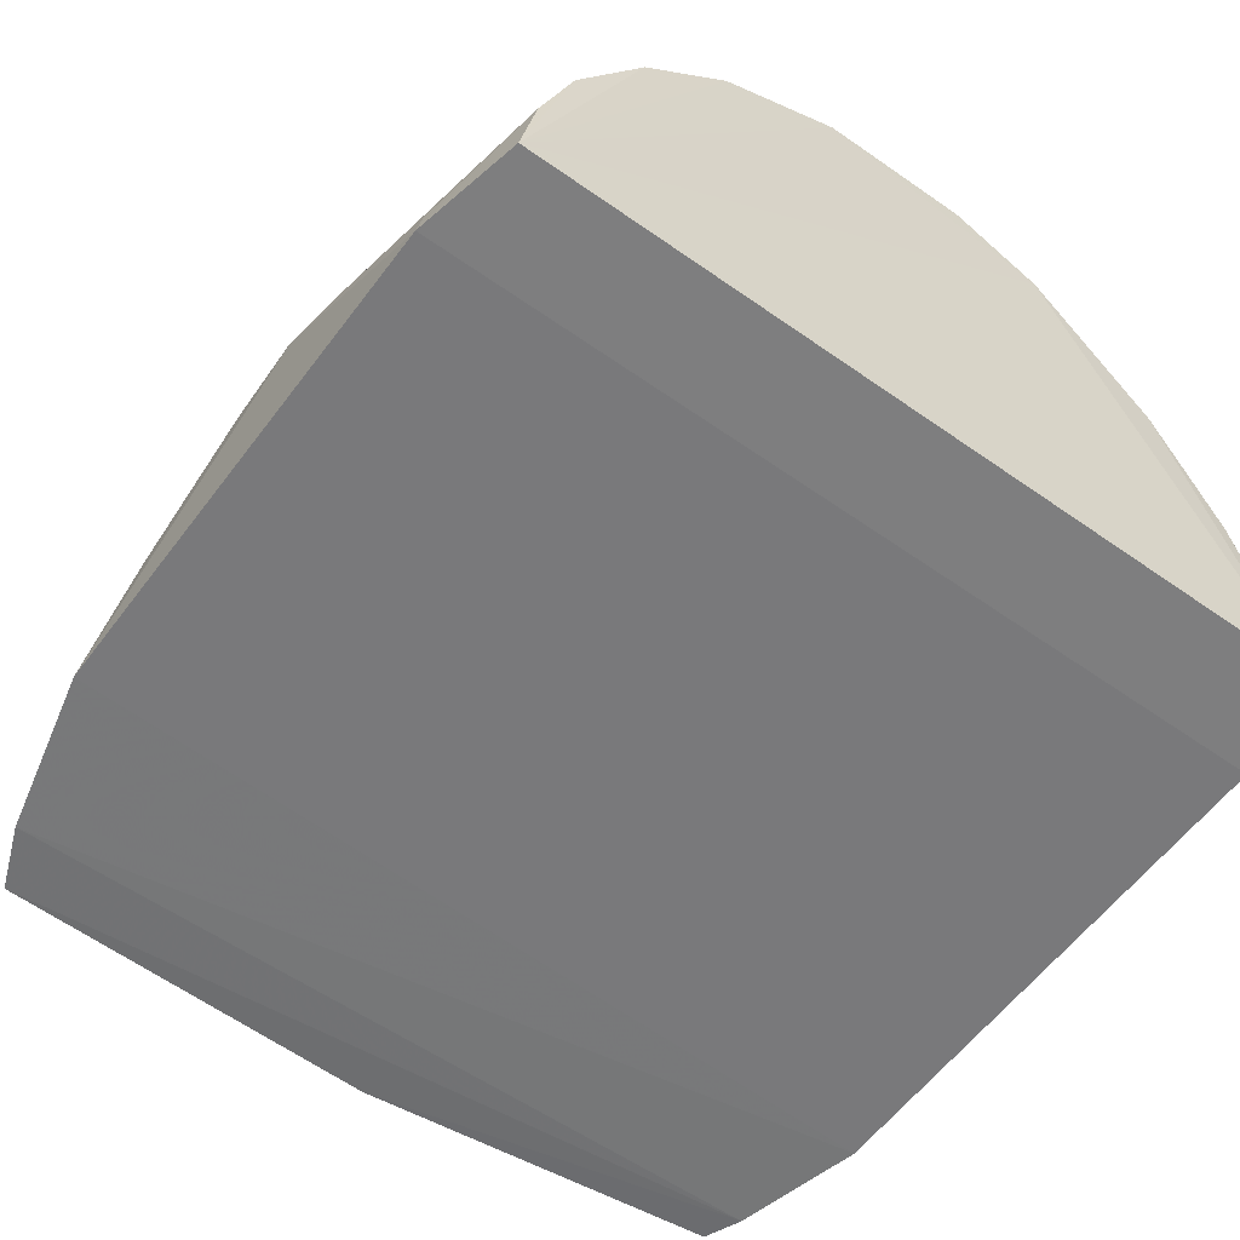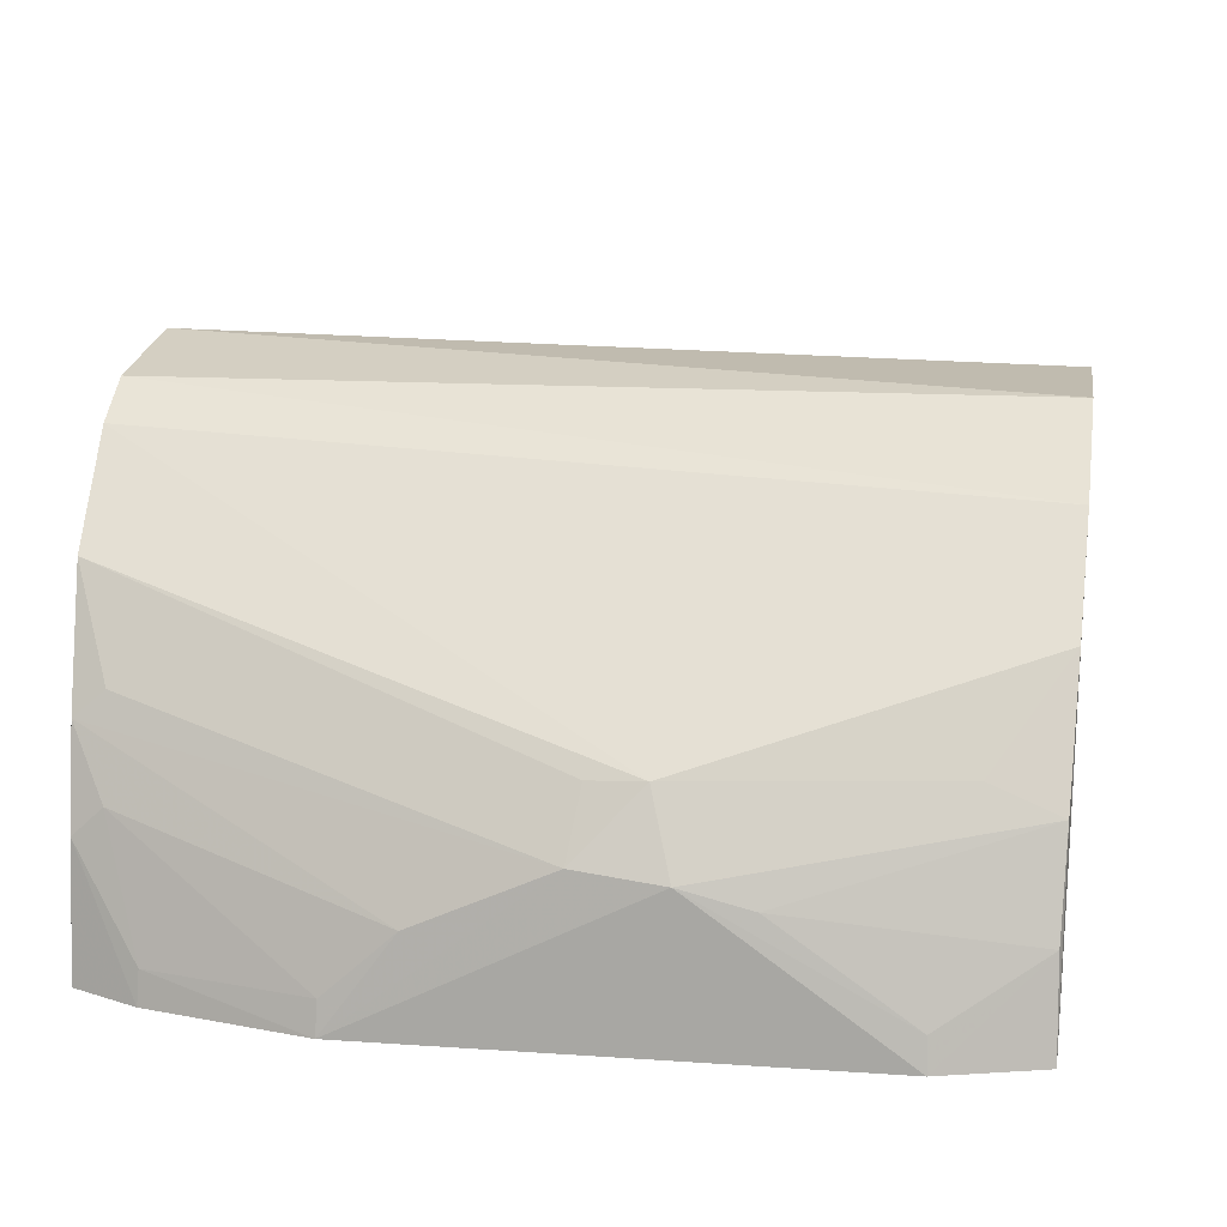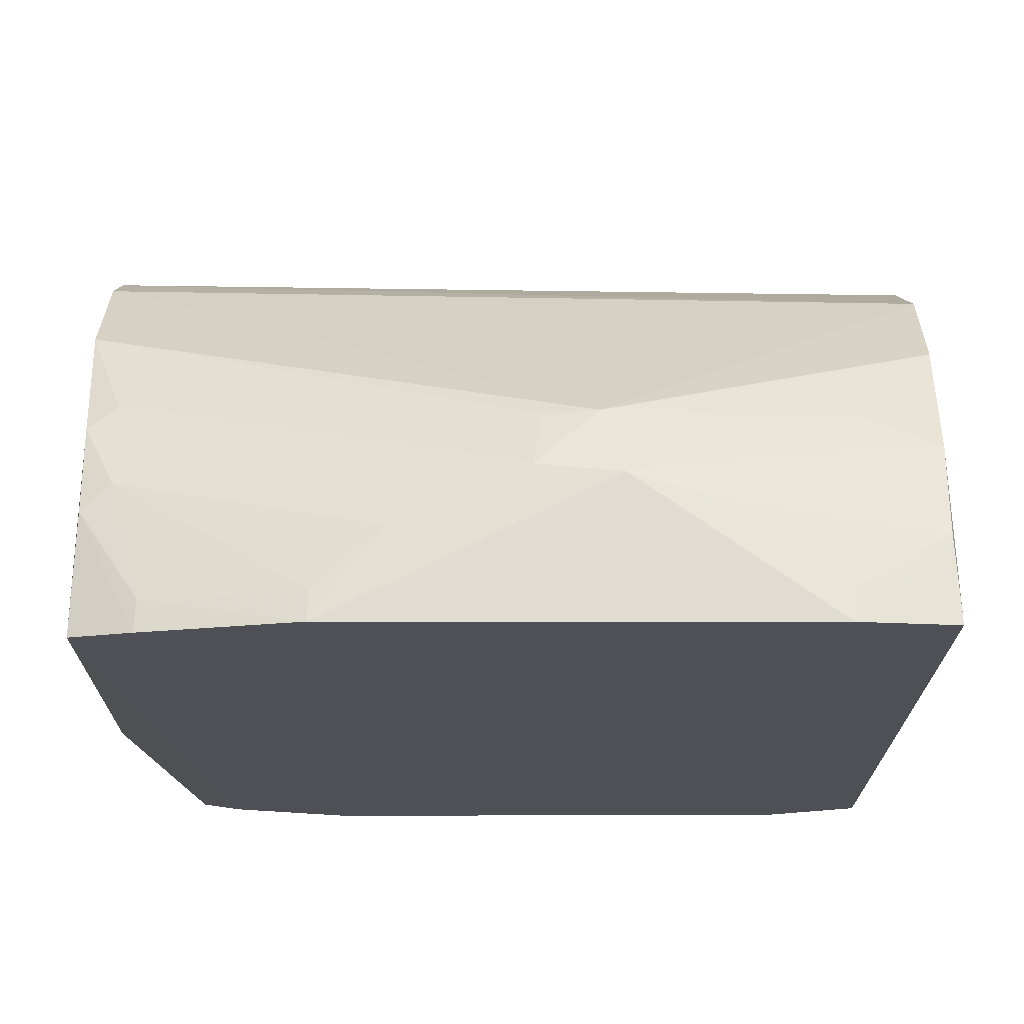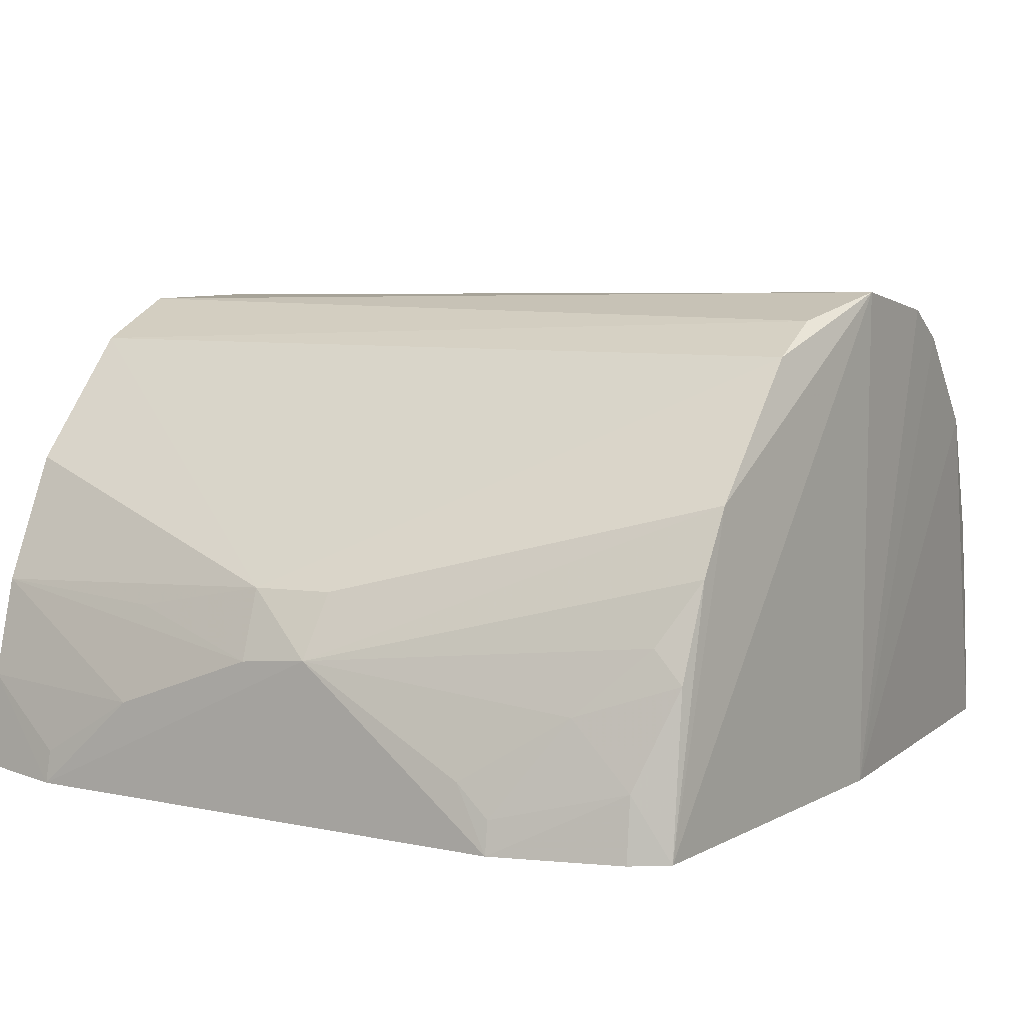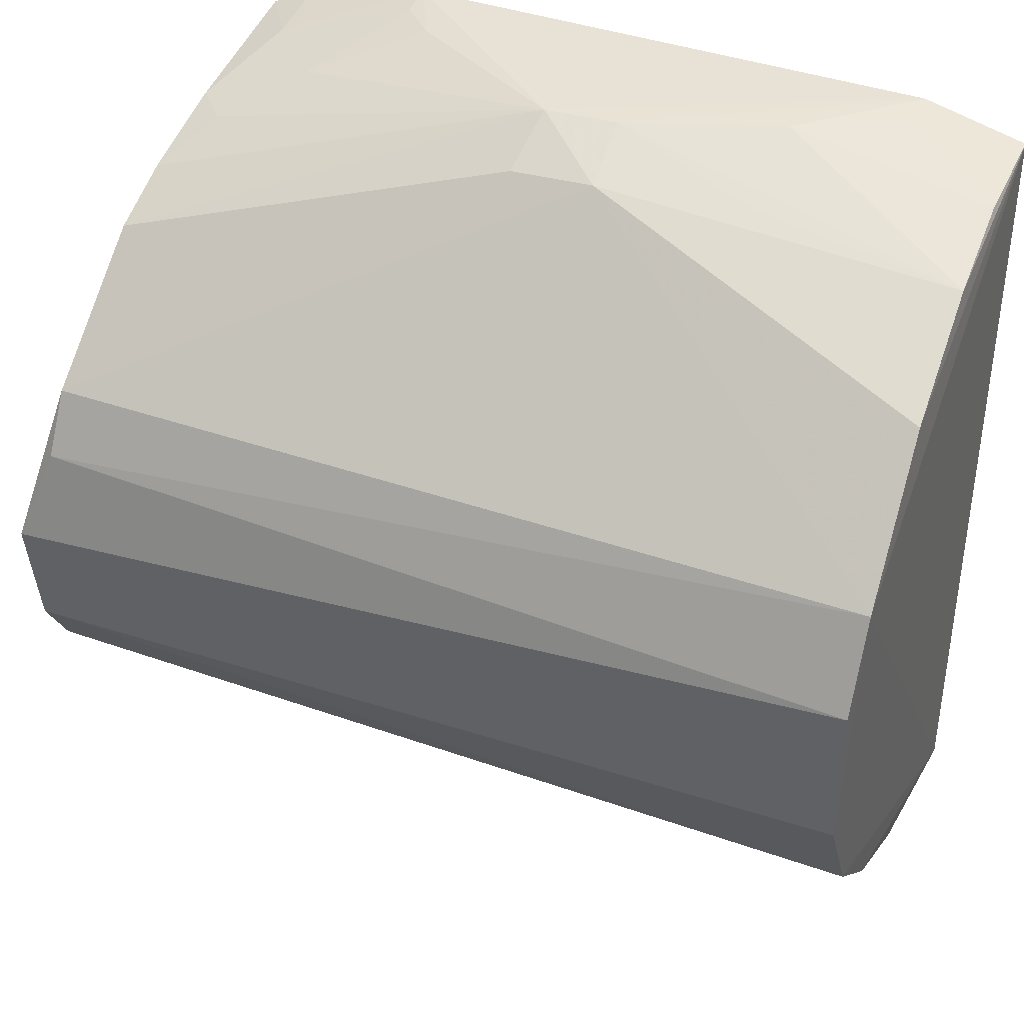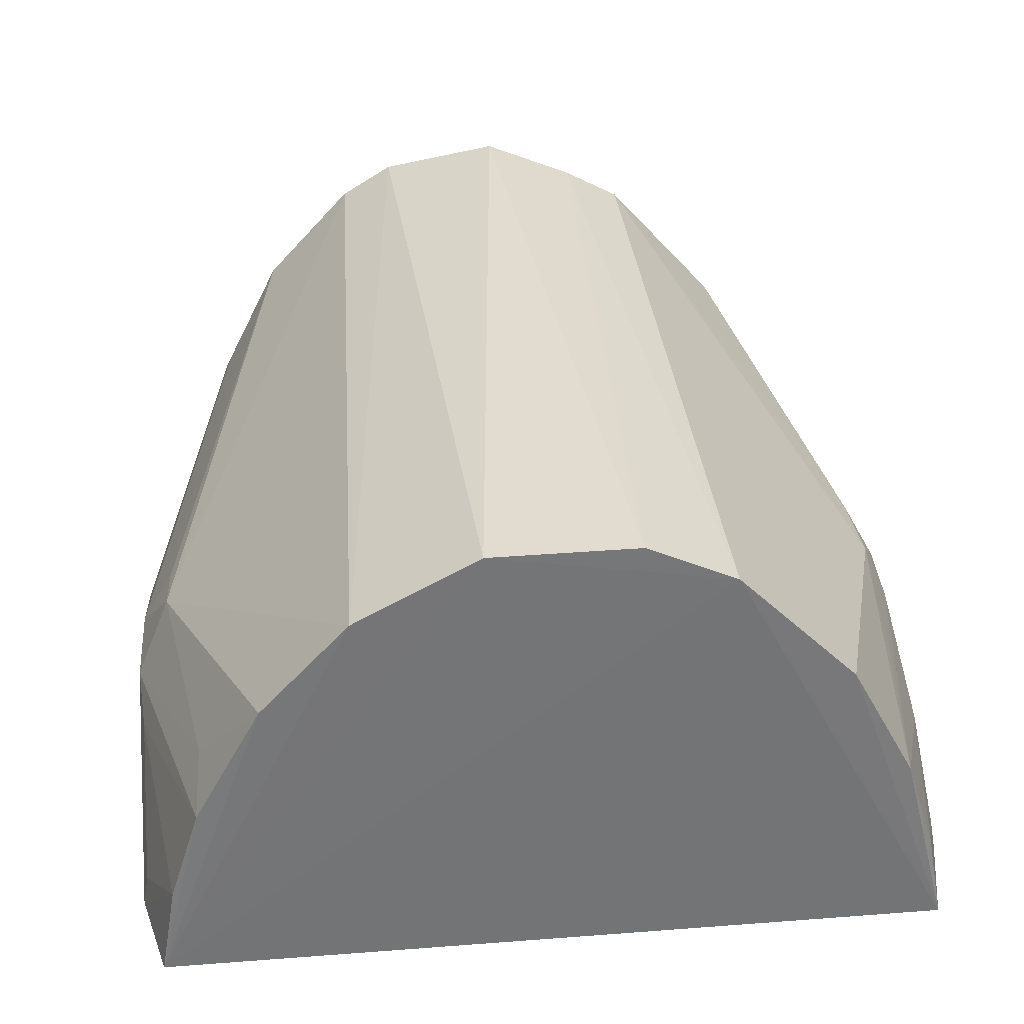
<metadata>
{"format":"obj","ext":"obj","renderer":"f3d","projection":"perspective","resolution":1024,"background":"white","views":[{"elev":-57.9,"azim":-126.1,"up":"+Y"},{"elev":15.2,"azim":-171.2,"up":"+Y"},{"elev":-19.4,"azim":-179.3,"up":"+Y"},{"elev":8.1,"azim":29.8,"up":"+Y"},{"elev":39.0,"azim":-155.7,"up":"+Z"},{"elev":32.7,"azim":-96.1,"up":"+Y"}]}
</metadata>
<code>
v 0.1932 0.2342 0.1677
v 0.2046 0.2339 -0.1628
v 0.2114 0.4589 0.006547
v -0.1702 0.4481 0.0323
v -0.1646 0.2333 -0.1784
v 0.02845 0.332 0.1702
v 0.2109 0.2348 0.006874
v 0.1172 0.2319 0.1879
v -0.01785 0.331 -0.1724
v 0.1949 0.3759 0.1252
v 0.1756 0.2328 0.1741
v 0.213 0.4339 -0.07268
v 0.1023 0.2321 -0.1908
v -0.1647 0.2332 0.177
v -0.1689 0.4179 -0.08843
v 0.1972 0.4336 0.07339
v 0.1775 0.3195 0.1545
v 0.2114 0.3904 -0.1138
v 0.2133 0.4484 -0.04842
v -0.1194 0.2319 -0.1885
v 0.1752 0.2326 -0.1743
v -0.006868 0.3005 0.1852
v -0.1701 0.4298 0.0721
v -0.1654 0.3195 -0.1576
v 0.1974 0.4477 0.04708
v 0.02518 0.304 0.1856
v 0.1749 0.2616 0.17
v 0.1911 0.3054 0.1561
v 0.07118 0.2746 -0.1871
v -0.1699 0.4477 -0.03349
v -0.1194 0.2317 0.1872
v 0.2065 0.3347 -0.1429
v -0.1675 0.3749 0.1259
v -0.1673 0.375 -0.1277
v -0.1639 0.2756 -0.1712
v 0.1932 0.3472 0.1406
v -0.008697 0.331 0.1719
v 0.1471 0.2901 0.1691
v -0.0279 0.2974 -0.1878
v 0.2045 0.292 -0.1557
v 0.0108 0.3016 -0.1862
v -0.1653 0.3192 0.1556
v -0.135 0.3318 -0.1559
v 0.1017 0.2606 0.1848
v -0.1189 0.2466 -0.186
v -0.05864 0.289 -0.1855
v 0.1746 0.2475 -0.1724
v 0.1019 0.2468 -0.1882
v 0.1909 0.3047 -0.156
v 0.0065 0.3298 -0.1711
v 0.1931 0.3461 -0.1405
v -0.07388 0.2746 0.1855
v -0.07394 0.317 0.1691
v -0.1639 0.2753 0.1695
v 0.1168 0.2466 0.1853
v -0.1189 0.2464 0.1846
f 7 3 1
f 10 1 3
f 11 7 1
f 11 2 7
f 15 12 9
f 16 10 3
f 16 6 10
f 18 12 7
f 18 7 2
f 18 9 12
f 19 3 7
f 19 7 12
f 19 12 15
f 20 13 8
f 21 11 8
f 21 8 13
f 21 2 11
f 23 5 14
f 25 16 3
f 25 3 4
f 25 23 16
f 25 4 23
f 26 10 6
f 27 8 11
f 27 11 1
f 28 27 1
f 30 19 15
f 30 4 3
f 30 3 19
f 30 23 4
f 30 15 5
f 30 5 23
f 31 20 8
f 31 14 5
f 31 5 20
f 31 26 22
f 31 8 26
f 32 18 2
f 33 23 14
f 34 15 9
f 34 24 5
f 34 5 15
f 35 20 5
f 35 5 24
f 36 26 17
f 36 10 26
f 36 17 28
f 36 28 1
f 36 1 10
f 37 26 6
f 37 22 26
f 37 6 16
f 37 16 23
f 37 23 33
f 38 28 17
f 38 17 26
f 38 27 28
f 39 13 20
f 40 32 2
f 40 2 21
f 41 32 29
f 41 39 9
f 41 29 13
f 41 13 39
f 42 37 33
f 42 33 14
f 43 34 9
f 43 24 34
f 43 39 24
f 43 9 39
f 44 38 26
f 44 26 8
f 45 39 20
f 45 20 35
f 46 35 24
f 46 24 39
f 46 45 35
f 46 39 45
f 47 40 21
f 47 21 13
f 48 13 29
f 48 47 13
f 49 29 32
f 49 32 40
f 49 48 29
f 49 40 47
f 49 47 48
f 50 41 9
f 50 9 18
f 51 18 32
f 51 32 41
f 51 50 18
f 51 41 50
f 52 31 22
f 52 22 42
f 53 42 22
f 53 22 37
f 53 37 42
f 54 42 14
f 54 14 31
f 54 52 42
f 55 44 8
f 55 8 27
f 55 27 38
f 55 38 44
f 56 54 31
f 56 31 52
f 56 52 54

</code>
